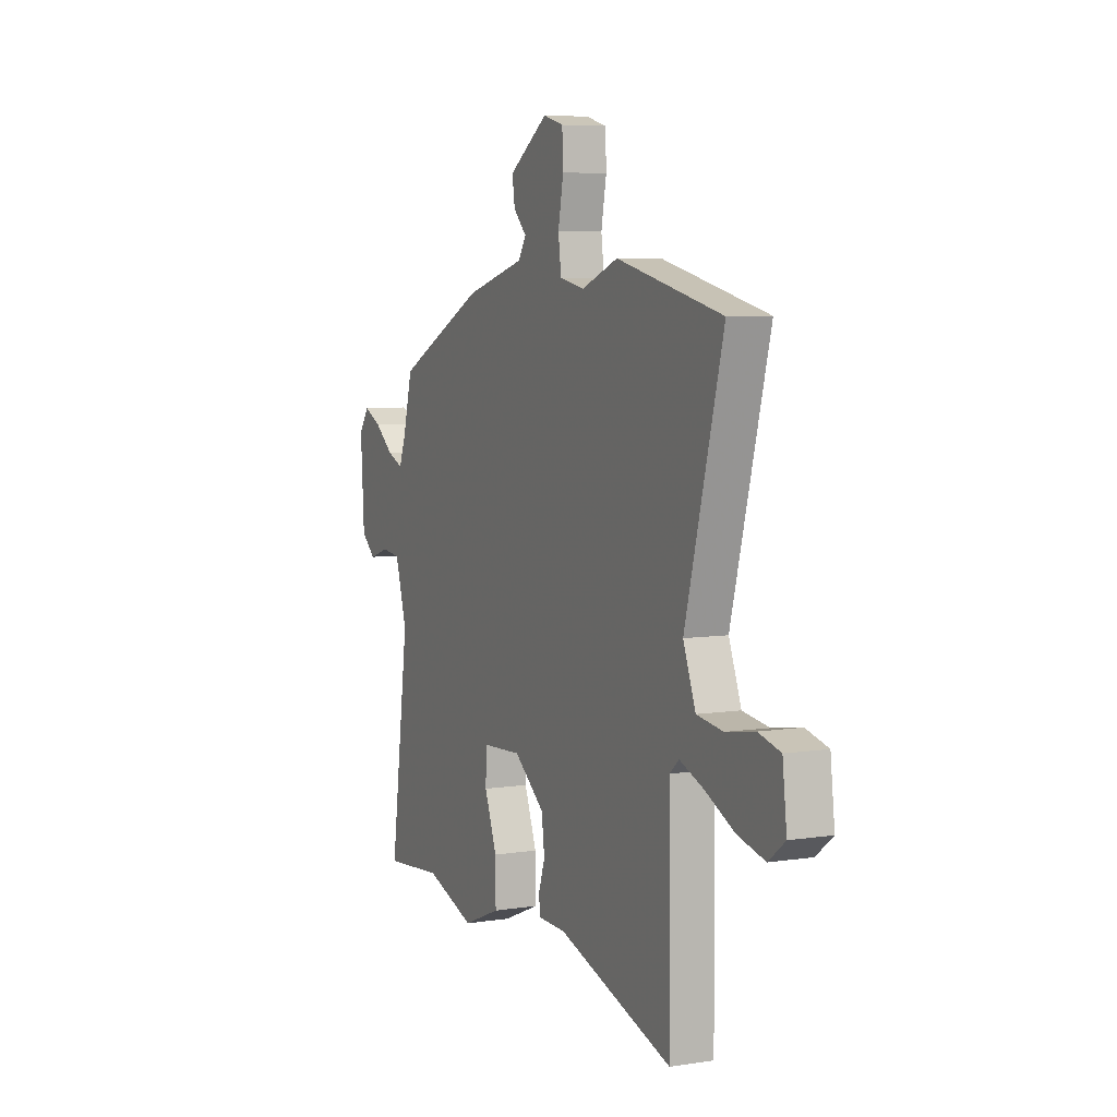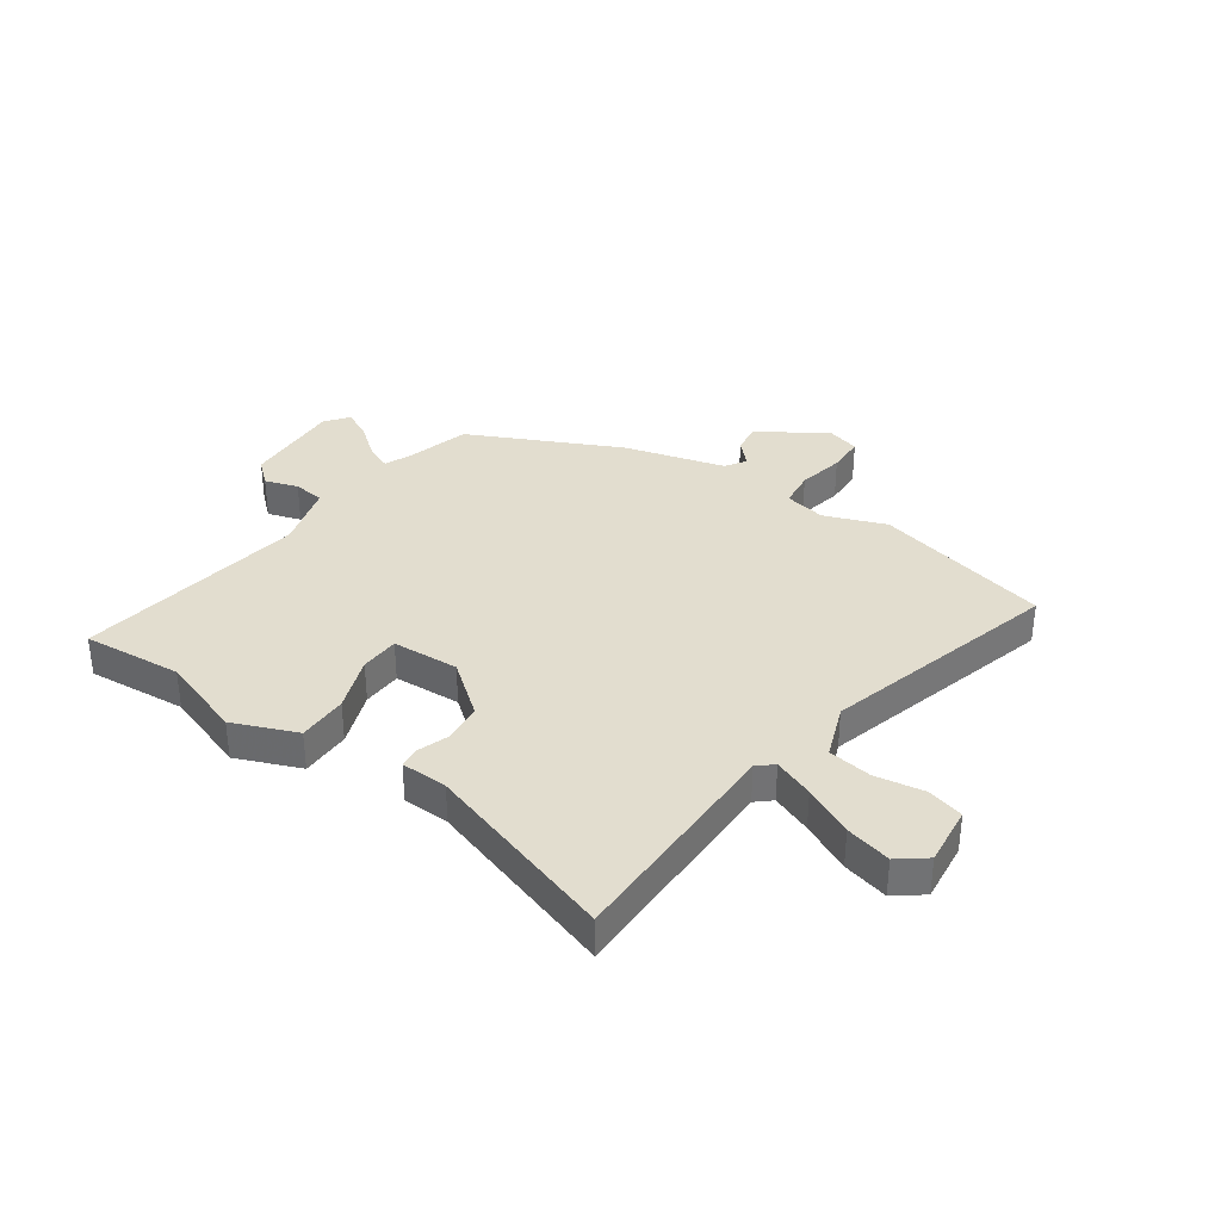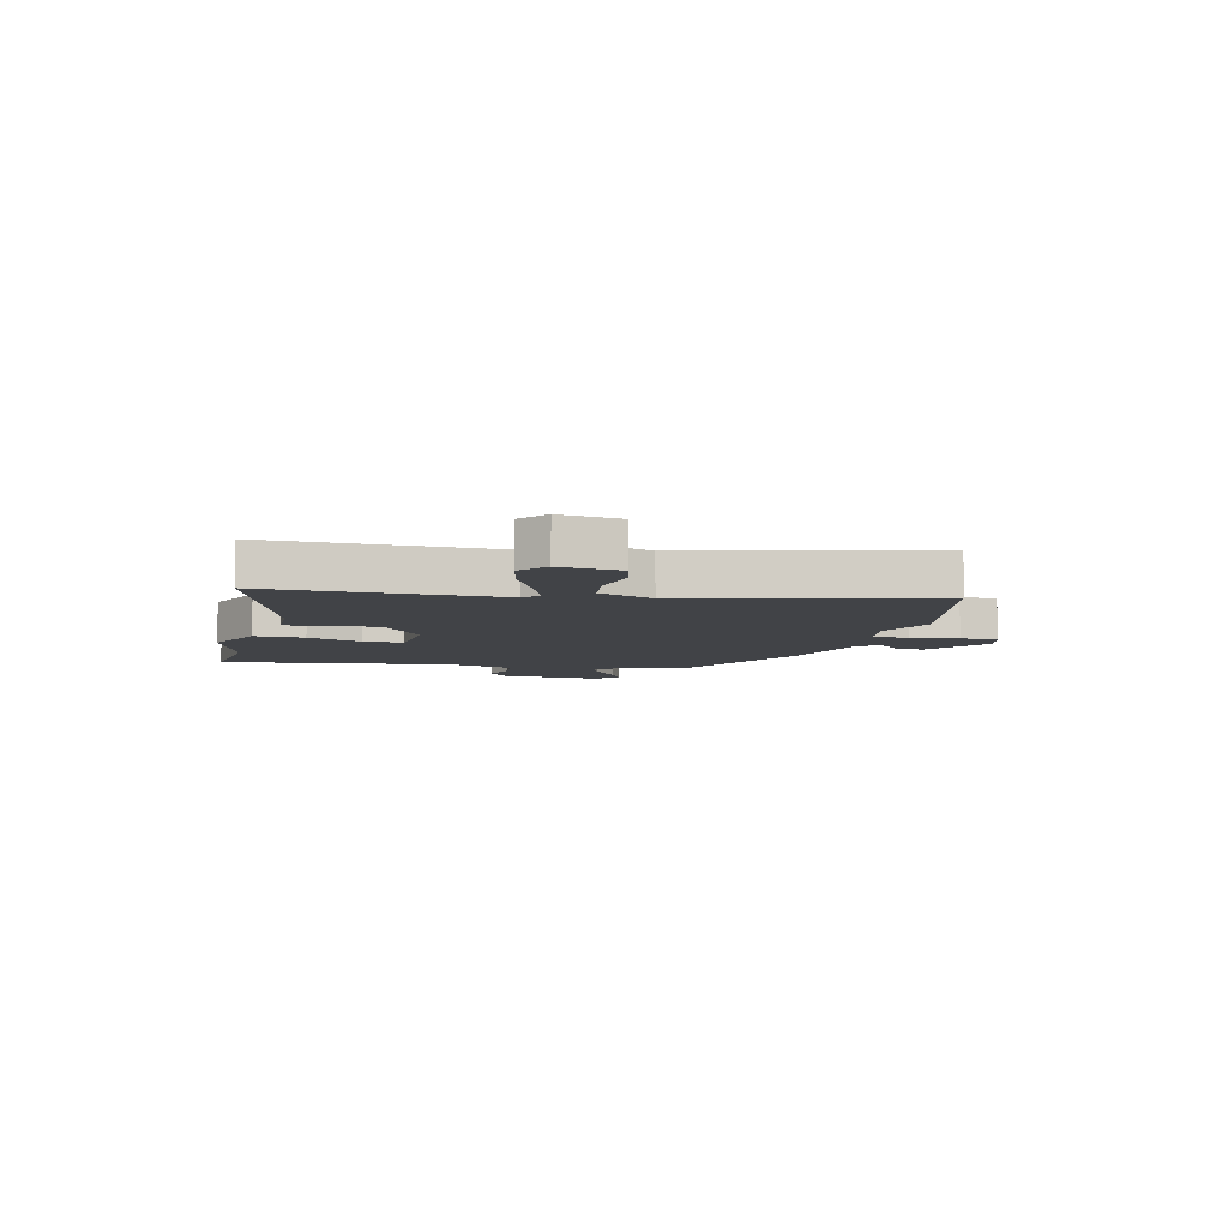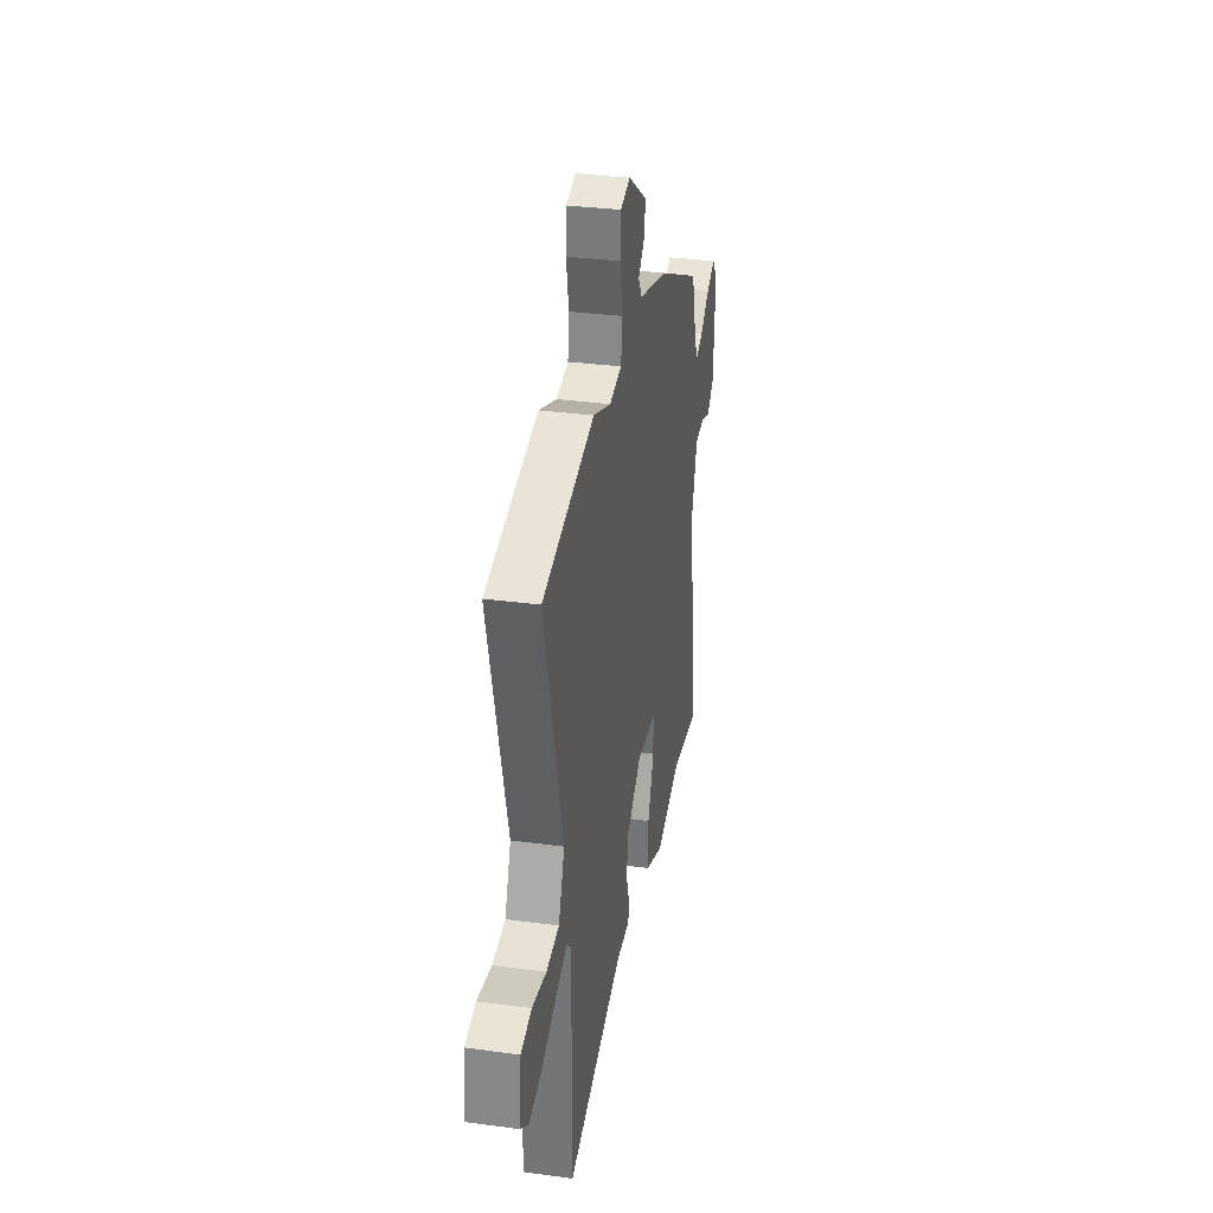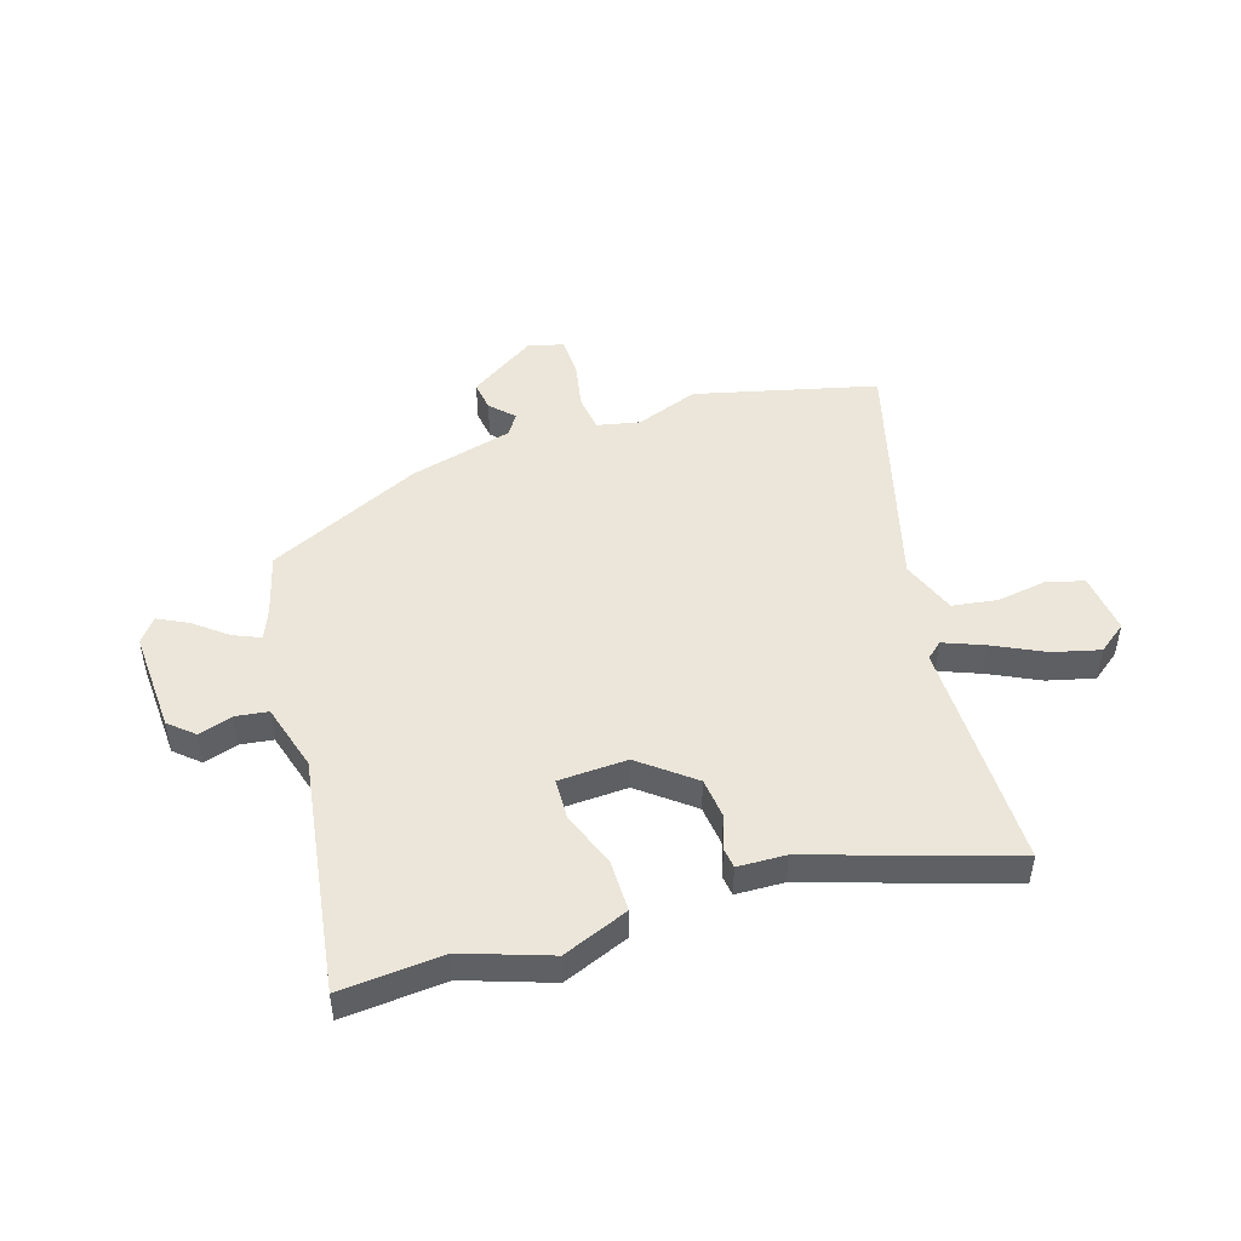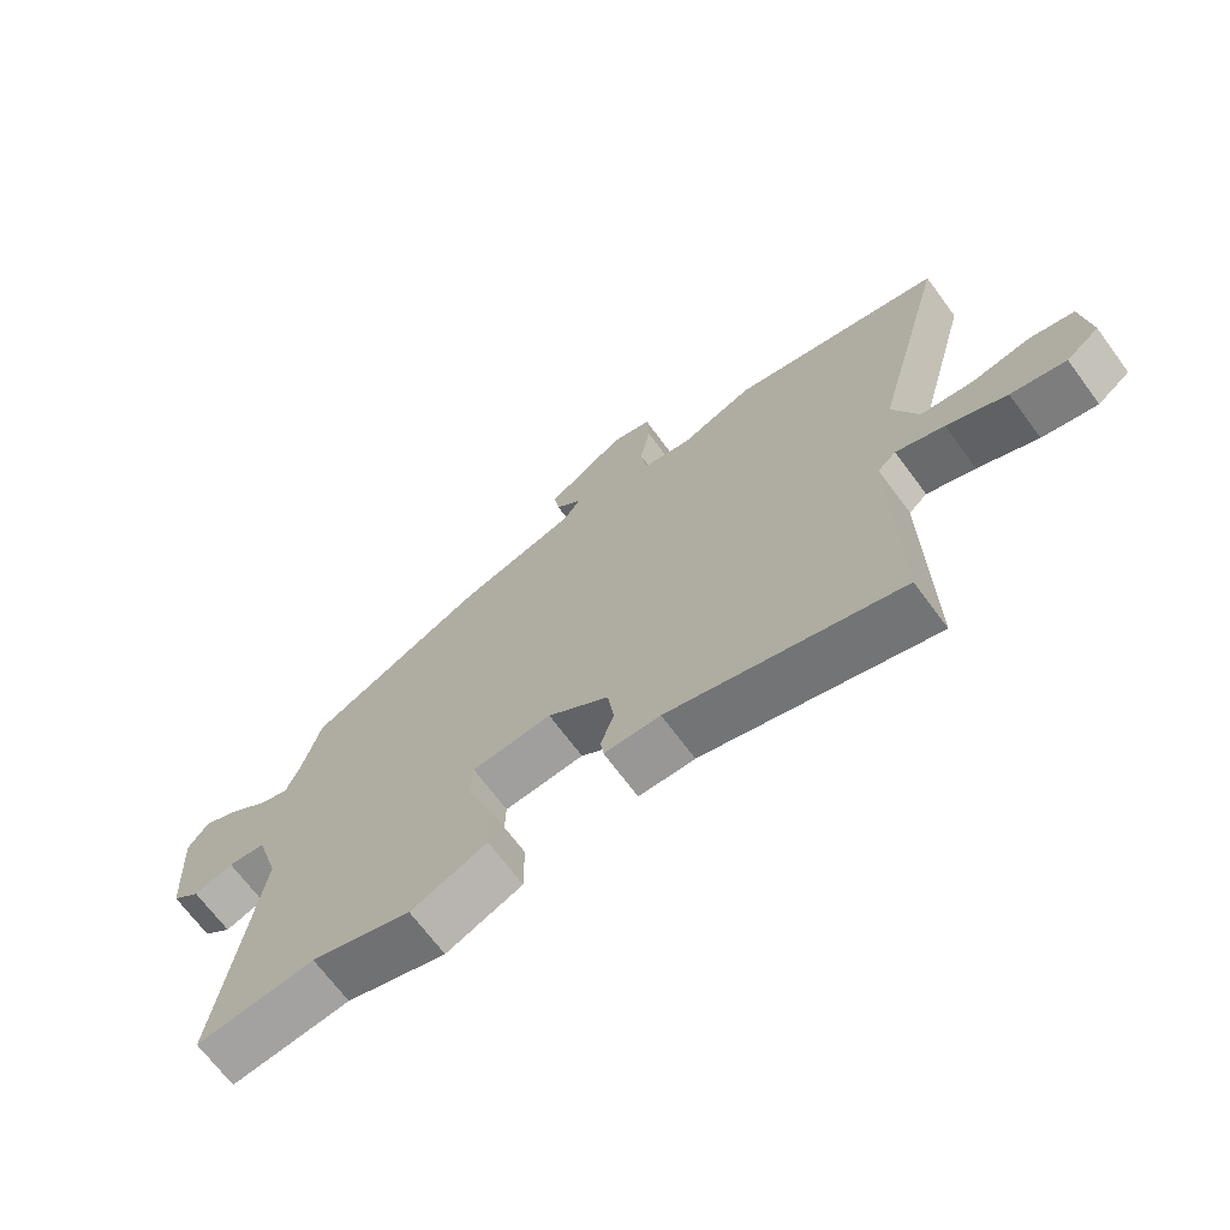
<metadata>
{"format":"obj","ext":"obj","renderer":"f3d","projection":"perspective","resolution":1024,"background":"white","views":[{"elev":6.4,"azim":-114.7,"up":"+Z"},{"elev":34.8,"azim":-144.6,"up":"+Y"},{"elev":-6.9,"azim":-104.1,"up":"+Y"},{"elev":32.4,"azim":-79.4,"up":"+Z"},{"elev":47.8,"azim":163.1,"up":"+Y"},{"elev":-69.1,"azim":-143.4,"up":"+Z"}]}
</metadata>
<code>
v 0.476 0.07 0.357
v 0.505 0.07 0.246
v 0.526 0.07 0.192
v 0.574 0.07 0.212
v 0.633 0.07 0.258
v 0.686 0.07 0.284
v 0.718 0.07 0.241
v 0.707 0.07 0.06
v 0.663 0.07 0.022
v 0.603 0.07 0.042
v 0.545 0.07 0.035
v 0.509 0.07 -0.085
v 0.567 0.07 -0.506
v 0.386 0.07 -0.489
v 0.233 0.07 -0.54
v 0.117 0.07 -0.492
v 0.118 0.07 -0.401
v 0.156 0.07 -0.301
v 0.154 0.07 -0.229
v 0.032 0.07 -0.222
v -0.062 0.07 -0.295
v -0.071 0.07 -0.367
v -0.051 0.07 -0.427
v -0.056 0.07 -0.463
v -0.141 0.07 -0.465
v -0.492 0.07 -0.574
v -0.488 0.07 -0.161
v -0.516 0.07 -0.136
v -0.589 0.07 -0.164
v -0.679 0.07 -0.207
v -0.762 0.07 -0.227
v -0.812 0.07 -0.188
v -0.799 0.07 -0.079
v -0.732 0.07 -0.062
v -0.644 0.07 -0.077
v -0.564 0.07 -0.066
v -0.526 0.07 0.032
v -0.641 0.07 0.467
v -0.319 0.07 0.543
v -0.208 0.07 0.5
v -0.132 0.07 0.515
v -0.123 0.07 0.583
v -0.139 0.07 0.668
v -0.136 0.07 0.737
v -0.074 0.07 0.754
v 0.045 0.07 0.673
v 0.037 0.07 0.619
v -0.003 0.07 0.579
v 0.021 0.07 0.541
v 0.204 0.07 0.49
v 0.476 0 0.357
v 0.505 0 0.246
v 0.526 0 0.192
v 0.574 0 0.212
v 0.633 0 0.258
v 0.686 0 0.284
v 0.718 0 0.241
v 0.707 0 0.06
v 0.663 0 0.022
v 0.603 0 0.042
v 0.545 0 0.035
v 0.509 0 -0.085
v 0.567 0 -0.506
v 0.386 0 -0.489
v 0.233 0 -0.54
v 0.117 0 -0.492
v 0.118 0 -0.401
v 0.156 0 -0.301
v 0.154 0 -0.229
v 0.032 0 -0.222
v -0.062 0 -0.295
v -0.071 0 -0.367
v -0.051 0 -0.427
v -0.056 0 -0.463
v -0.141 0 -0.465
v -0.492 0 -0.574
v -0.488 0 -0.161
v -0.516 0 -0.136
v -0.589 0 -0.164
v -0.679 0 -0.207
v -0.762 0 -0.227
v -0.812 0 -0.188
v -0.799 0 -0.079
v -0.732 0 -0.062
v -0.644 0 -0.077
v -0.564 0 -0.066
v -0.526 0 0.032
v -0.641 0 0.467
v -0.319 0 0.543
v -0.208 0 0.5
v -0.132 0 0.515
v -0.123 0 0.583
v -0.139 0 0.668
v -0.136 0 0.737
v -0.074 0 0.754
v 0.045 0 0.673
v 0.037 0 0.619
v -0.003 0 0.579
v 0.021 0 0.541
v 0.204 0 0.49
f 49 50 1 2
f 46 47 48
f 45 46 48
f 44 45 48
f 43 44 48
f 42 43 48
f 41 42 48 49
f 49 2 3
f 41 49 3
f 40 41 3
f 39 40 3
f 38 39 3
f 37 38 3
f 33 34 35
f 32 33 35
f 31 32 35
f 30 31 35
f 29 30 35
f 28 29 35 36
f 36 37 3
f 28 36 3
f 27 28 3
f 22 23 24 25
f 25 26 27
f 22 25 27
f 21 22 27
f 16 17 18
f 15 16 18
f 14 15 18
f 14 18 19
f 13 14 19
f 12 13 19
f 11 12 19 20
f 8 9 10
f 7 8 10
f 6 7 10
f 5 6 10
f 4 5 10
f 3 4 10 11
f 20 21 27 3
f 3 11 20
f 52 51 100 99
f 98 97 96
f 98 96 95
f 98 95 94
f 98 94 93
f 98 93 92
f 99 98 92 91
f 53 52 99
f 53 99 91
f 53 91 90
f 53 90 89
f 53 89 88
f 53 88 87
f 85 84 83
f 85 83 82
f 85 82 81
f 85 81 80
f 85 80 79
f 86 85 79 78
f 53 87 86
f 53 86 78
f 53 78 77
f 75 74 73 72
f 77 76 75
f 77 75 72
f 77 72 71
f 68 67 66
f 68 66 65
f 68 65 64
f 69 68 64
f 69 64 63
f 69 63 62
f 70 69 62 61
f 60 59 58
f 60 58 57
f 60 57 56
f 60 56 55
f 60 55 54
f 61 60 54 53
f 53 77 71 70
f 70 61 53
f 1 51 52 2
f 2 52 53 3
f 3 53 54 4
f 4 54 55 5
f 5 55 56 6
f 6 56 57 7
f 7 57 58 8
f 8 58 59 9
f 9 59 60 10
f 10 60 61 11
f 11 61 62 12
f 12 62 63 13
f 13 63 64 14
f 14 64 65 15
f 15 65 66 16
f 16 66 67 17
f 17 67 68 18
f 18 68 69 19
f 19 69 70 20
f 20 70 71 21
f 21 71 72 22
f 22 72 73 23
f 23 73 74 24
f 24 74 75 25
f 25 75 76 26
f 26 76 77 27
f 27 77 78 28
f 28 78 79 29
f 29 79 80 30
f 30 80 81 31
f 31 81 82 32
f 32 82 83 33
f 33 83 84 34
f 34 84 85 35
f 35 85 86 36
f 36 86 87 37
f 37 87 88 38
f 38 88 89 39
f 39 89 90 40
f 40 90 91 41
f 41 91 92 42
f 42 92 93 43
f 43 93 94 44
f 44 94 95 45
f 45 95 96 46
f 46 96 97 47
f 47 97 98 48
f 48 98 99 49
f 49 99 100 50
f 50 100 51 1

</code>
